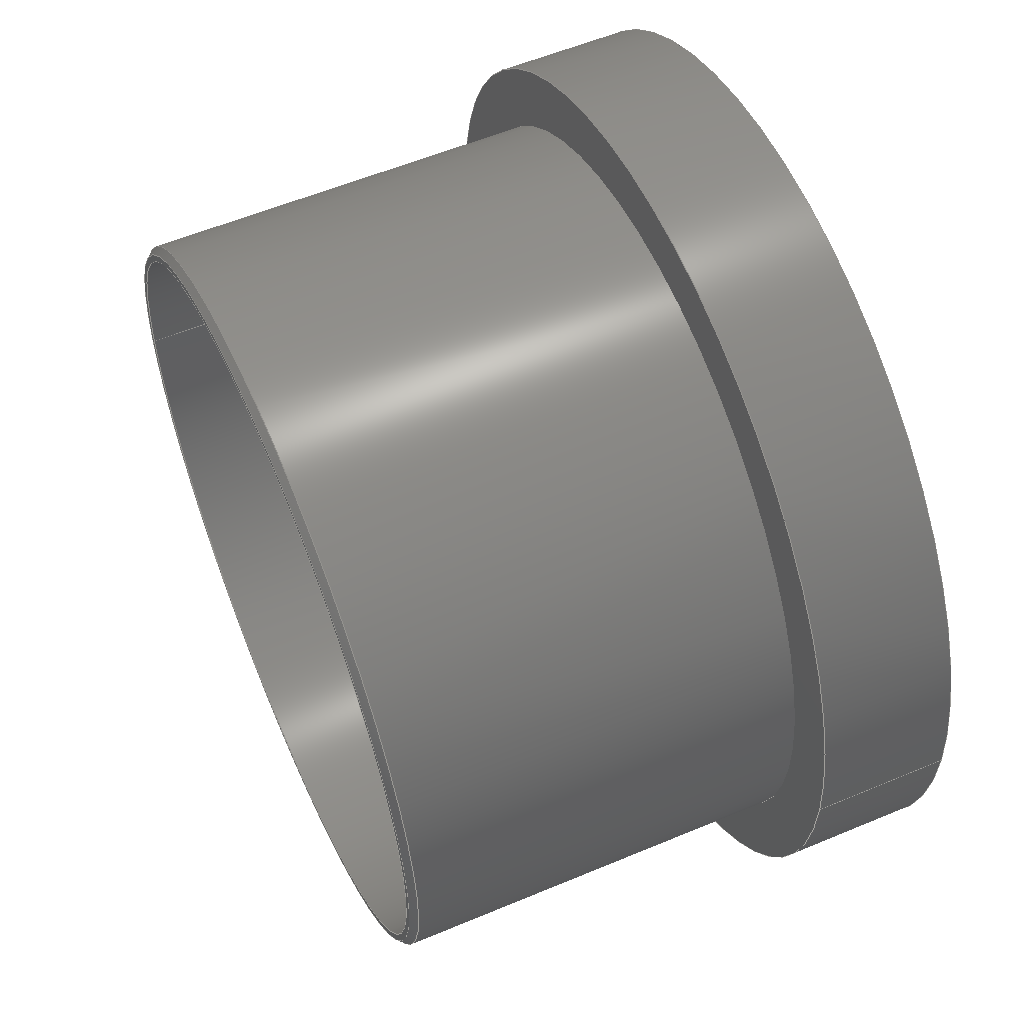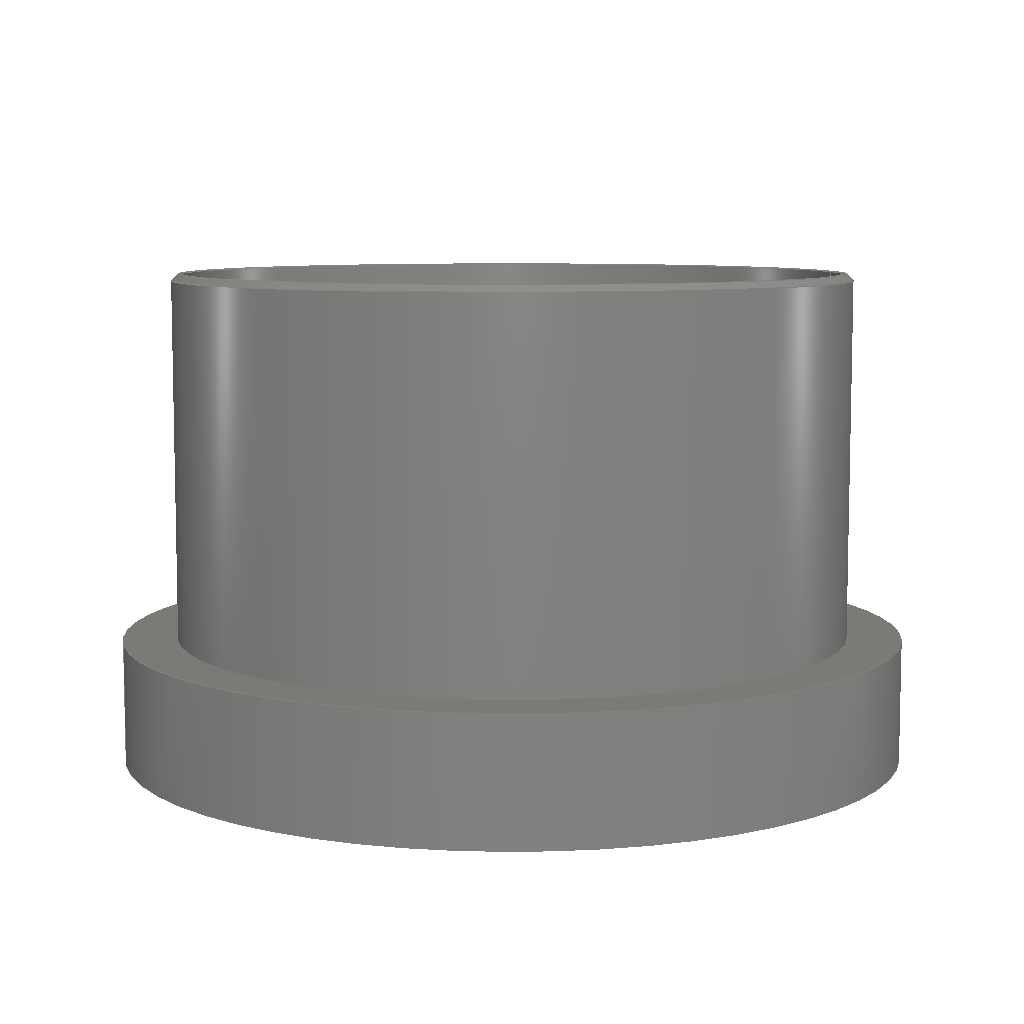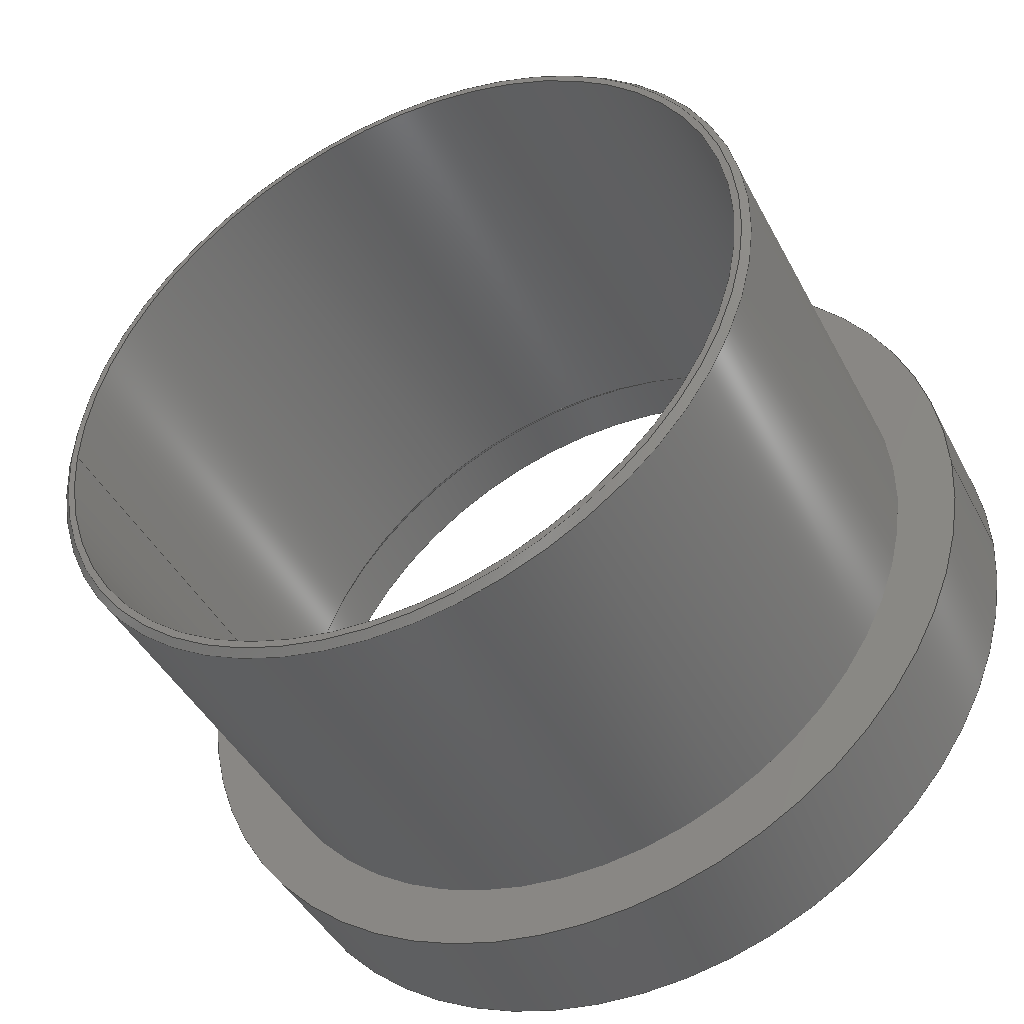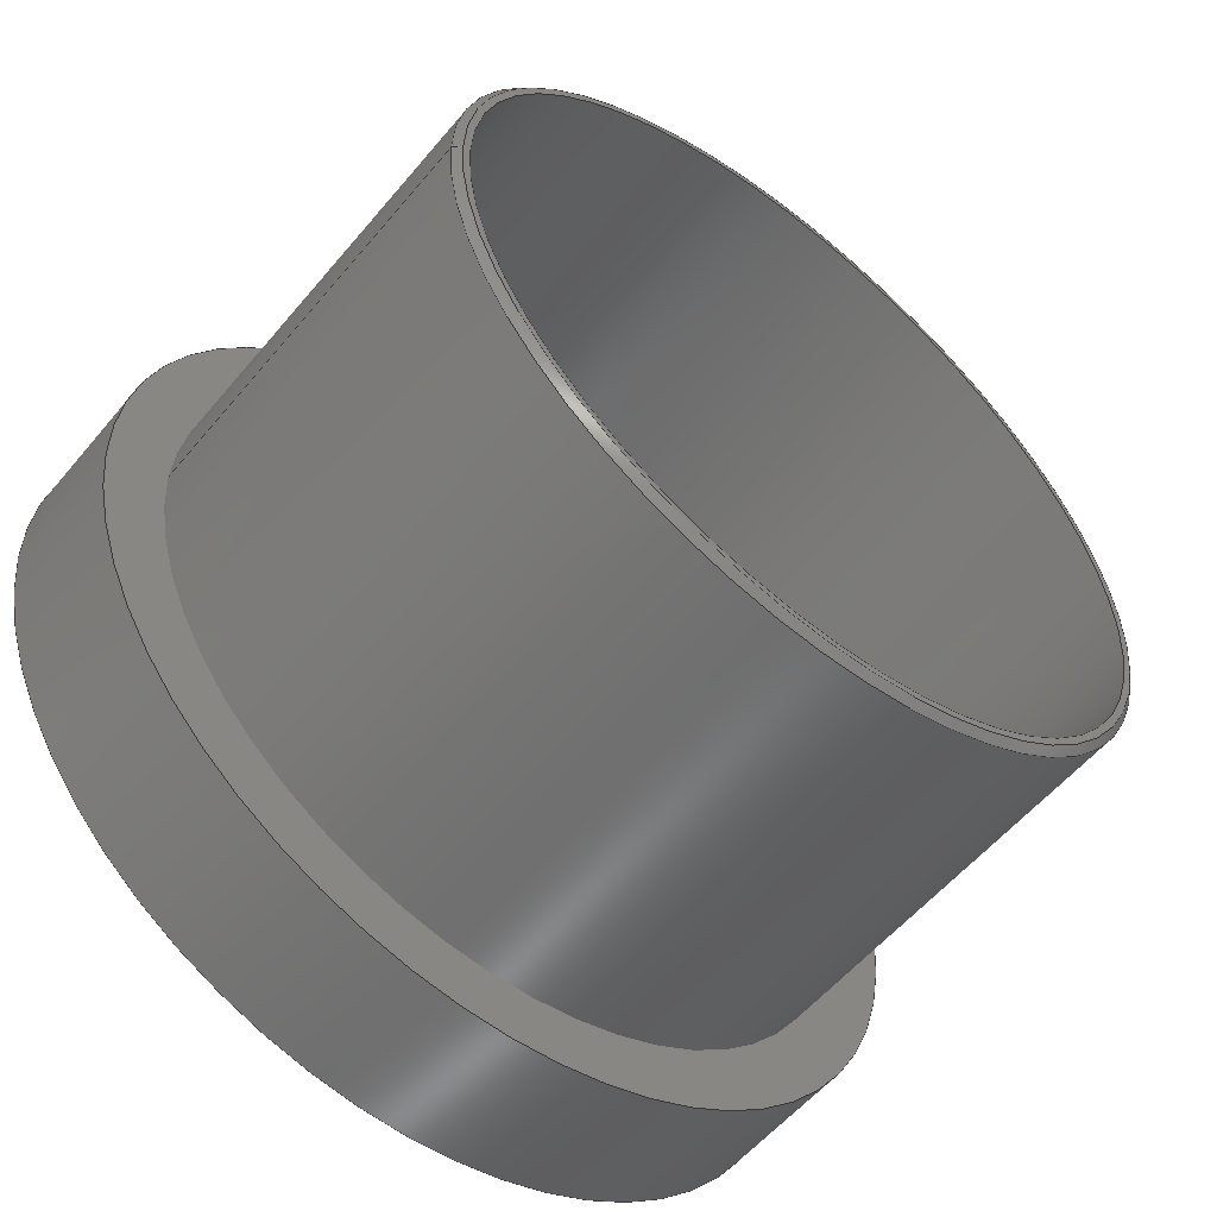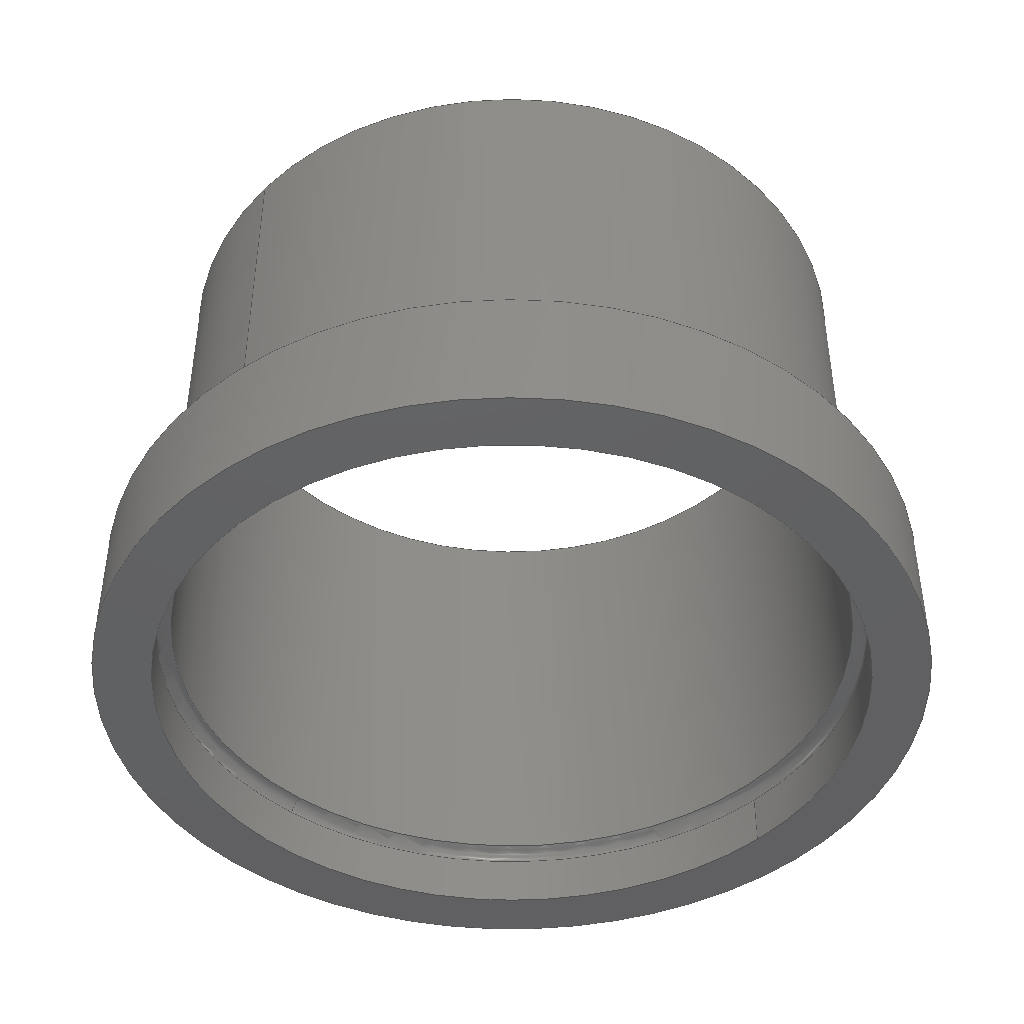
<metadata>
{"format":"step","ext":"step","renderer":"f3d","projection":"perspective","resolution":1024,"background":"white","views":[{"elev":56.6,"azim":-113.7,"up":"+Z"},{"elev":7.7,"azim":-6.6,"up":"+Y"},{"elev":-43.9,"azim":-153.8,"up":"+Z"},{"elev":-56.5,"azim":140.7,"up":"+Z"},{"elev":-43.3,"azim":137.6,"up":"+Y"}]}
</metadata>
<code>
ISO-10303-21;
DATA;
#1=MECHANICAL_DESIGN_GEOMETRIC_PRESENTATION_REPRESENTATION('',(#4),#257);
#2=SHAPE_REPRESENTATION_RELATIONSHIP('SRR','None',#264,#3);
#3=ADVANCED_BREP_SHAPE_REPRESENTATION('',(#5),#256);
#4=STYLED_ITEM('',(#273),#5);
#5=MANIFOLD_SOLID_BREP('Body1',#132);
#6=TOROIDAL_SURFACE('',#153,27,1);
#7=FACE_BOUND('',#29,.T.);
#8=FACE_BOUND('',#35,.T.);
#9=FACE_BOUND('',#37,.T.);
#10=PLANE('',#151);
#11=PLANE('',#165);
#12=PLANE('',#166);
#13=CYLINDRICAL_SURFACE('',#149,28);
#14=CYLINDRICAL_SURFACE('',#159,28);
#15=CYLINDRICAL_SURFACE('',#161,27);
#16=CYLINDRICAL_SURFACE('',#162,32.5);
#17=FACE_OUTER_BOUND('',#26,.T.);
#18=FACE_OUTER_BOUND('',#27,.T.);
#19=FACE_OUTER_BOUND('',#28,.T.);
#20=FACE_OUTER_BOUND('',#30,.T.);
#21=FACE_OUTER_BOUND('',#31,.T.);
#22=FACE_OUTER_BOUND('',#32,.T.);
#23=FACE_OUTER_BOUND('',#33,.T.);
#24=FACE_OUTER_BOUND('',#34,.T.);
#25=FACE_OUTER_BOUND('',#36,.T.);
#26=EDGE_LOOP('',(#88,#89,#90,#91));
#27=EDGE_LOOP('',(#92,#93,#94,#95));
#28=EDGE_LOOP('',(#96));
#29=EDGE_LOOP('',(#97));
#30=EDGE_LOOP('',(#98,#99,#100,#101,#102,#103));
#31=EDGE_LOOP('',(#104,#105,#106,#107,#108));
#32=EDGE_LOOP('',(#109,#110,#111,#112,#113));
#33=EDGE_LOOP('',(#114,#115,#116,#117));
#34=EDGE_LOOP('',(#118));
#35=EDGE_LOOP('',(#119));
#36=EDGE_LOOP('',(#120));
#37=EDGE_LOOP('',(#121));
#38=LINE('',#221,#43);
#39=LINE('',#225,#44);
#40=LINE('',#242,#45);
#41=LINE('',#245,#46);
#42=LINE('',#250,#47);
#43=VECTOR('',#173,27.75);
#44=VECTOR('',#178,28);
#45=VECTOR('',#199,28);
#46=VECTOR('',#204,27);
#47=VECTOR('',#209,32.5);
#48=CIRCLE('',#147,27.5);
#49=CIRCLE('',#148,28);
#50=CIRCLE('',#150,28);
#51=CIRCLE('',#152,27);
#52=CIRCLE('',#154,28);
#53=CIRCLE('',#155,1);
#54=CIRCLE('',#156,27);
#55=CIRCLE('',#157,27);
#56=CIRCLE('',#158,28);
#57=CIRCLE('',#160,28);
#58=CIRCLE('',#163,32.5);
#59=CIRCLE('',#164,32.5);
#60=VERTEX_POINT('',#218);
#61=VERTEX_POINT('',#220);
#62=VERTEX_POINT('',#224);
#63=VERTEX_POINT('',#228);
#64=VERTEX_POINT('',#231);
#65=VERTEX_POINT('',#232);
#66=VERTEX_POINT('',#234);
#67=VERTEX_POINT('',#236);
#68=VERTEX_POINT('',#241);
#69=VERTEX_POINT('',#247);
#70=VERTEX_POINT('',#249);
#71=EDGE_CURVE('',#60,#60,#48,.T.);
#72=EDGE_CURVE('',#60,#61,#38,.T.);
#73=EDGE_CURVE('',#61,#61,#49,.T.);
#74=EDGE_CURVE('',#61,#62,#39,.T.);
#75=EDGE_CURVE('',#62,#62,#50,.T.);
#76=EDGE_CURVE('',#63,#63,#51,.T.);
#77=EDGE_CURVE('',#64,#65,#52,.T.);
#78=EDGE_CURVE('',#65,#66,#53,.T.);
#79=EDGE_CURVE('',#66,#67,#54,.T.);
#80=EDGE_CURVE('',#67,#66,#55,.T.);
#81=EDGE_CURVE('',#65,#64,#56,.T.);
#82=EDGE_CURVE('',#64,#68,#40,.T.);
#83=EDGE_CURVE('',#68,#68,#57,.T.);
#84=EDGE_CURVE('',#63,#67,#41,.T.);
#85=EDGE_CURVE('',#69,#69,#58,.T.);
#86=EDGE_CURVE('',#69,#70,#42,.T.);
#87=EDGE_CURVE('',#70,#70,#59,.T.);
#88=ORIENTED_EDGE('',*,*,#71,.T.);
#89=ORIENTED_EDGE('',*,*,#72,.T.);
#90=ORIENTED_EDGE('',*,*,#73,.T.);
#91=ORIENTED_EDGE('',*,*,#72,.F.);
#92=ORIENTED_EDGE('',*,*,#73,.F.);
#93=ORIENTED_EDGE('',*,*,#74,.T.);
#94=ORIENTED_EDGE('',*,*,#75,.T.);
#95=ORIENTED_EDGE('',*,*,#74,.F.);
#96=ORIENTED_EDGE('',*,*,#71,.F.);
#97=ORIENTED_EDGE('',*,*,#76,.T.);
#98=ORIENTED_EDGE('',*,*,#77,.T.);
#99=ORIENTED_EDGE('',*,*,#78,.T.);
#100=ORIENTED_EDGE('',*,*,#79,.T.);
#101=ORIENTED_EDGE('',*,*,#80,.T.);
#102=ORIENTED_EDGE('',*,*,#78,.F.);
#103=ORIENTED_EDGE('',*,*,#81,.T.);
#104=ORIENTED_EDGE('',*,*,#77,.F.);
#105=ORIENTED_EDGE('',*,*,#82,.T.);
#106=ORIENTED_EDGE('',*,*,#83,.F.);
#107=ORIENTED_EDGE('',*,*,#82,.F.);
#108=ORIENTED_EDGE('',*,*,#81,.F.);
#109=ORIENTED_EDGE('',*,*,#76,.F.);
#110=ORIENTED_EDGE('',*,*,#84,.T.);
#111=ORIENTED_EDGE('',*,*,#79,.F.);
#112=ORIENTED_EDGE('',*,*,#80,.F.);
#113=ORIENTED_EDGE('',*,*,#84,.F.);
#114=ORIENTED_EDGE('',*,*,#85,.F.);
#115=ORIENTED_EDGE('',*,*,#86,.T.);
#116=ORIENTED_EDGE('',*,*,#87,.T.);
#117=ORIENTED_EDGE('',*,*,#86,.F.);
#118=ORIENTED_EDGE('',*,*,#85,.T.);
#119=ORIENTED_EDGE('',*,*,#75,.F.);
#120=ORIENTED_EDGE('',*,*,#87,.F.);
#121=ORIENTED_EDGE('',*,*,#83,.T.);
#122=CONICAL_SURFACE('',#146,27.75,0.7854);
#123=ADVANCED_FACE('',(#17),#122,.T.);
#124=ADVANCED_FACE('',(#18),#13,.T.);
#125=ADVANCED_FACE('',(#19,#7),#10,.T.);
#126=ADVANCED_FACE('',(#20),#6,.F.);
#127=ADVANCED_FACE('',(#21),#14,.F.);
#128=ADVANCED_FACE('',(#22),#15,.F.);
#129=ADVANCED_FACE('',(#23),#16,.T.);
#130=ADVANCED_FACE('',(#24,#8),#11,.T.);
#131=ADVANCED_FACE('',(#25,#9),#12,.F.);
#132=CLOSED_SHELL('',(#123,#124,#125,#126,#127,#128,#129,#130,#131));
#133=DERIVED_UNIT_ELEMENT(#135,1);
#134=DERIVED_UNIT_ELEMENT(#259,-3);
#135=(
MASS_UNIT()
NAMED_UNIT(*)
SI_UNIT(.KILO.,.GRAM.)
);
#136=DERIVED_UNIT((#133,#134));
#137=MEASURE_REPRESENTATION_ITEM('density measure',
POSITIVE_RATIO_MEASURE(7850),#136);
#138=PROPERTY_DEFINITION_REPRESENTATION(#143,#140);
#139=PROPERTY_DEFINITION_REPRESENTATION(#144,#141);
#140=REPRESENTATION('material name',(#142),#256);
#141=REPRESENTATION('density',(#137),#256);
#142=DESCRIPTIVE_REPRESENTATION_ITEM('Steel','Steel');
#143=PROPERTY_DEFINITION('material property','material name',#266);
#144=PROPERTY_DEFINITION('material property','density of part',#266);
#145=AXIS2_PLACEMENT_3D('',#216,#167,#168);
#146=AXIS2_PLACEMENT_3D('',#217,#169,#170);
#147=AXIS2_PLACEMENT_3D('',#219,#171,#172);
#148=AXIS2_PLACEMENT_3D('',#222,#174,#175);
#149=AXIS2_PLACEMENT_3D('',#223,#176,#177);
#150=AXIS2_PLACEMENT_3D('',#226,#179,#180);
#151=AXIS2_PLACEMENT_3D('',#227,#181,#182);
#152=AXIS2_PLACEMENT_3D('',#229,#183,#184);
#153=AXIS2_PLACEMENT_3D('',#230,#185,#186);
#154=AXIS2_PLACEMENT_3D('',#233,#187,#188);
#155=AXIS2_PLACEMENT_3D('',#235,#189,#190);
#156=AXIS2_PLACEMENT_3D('',#237,#191,#192);
#157=AXIS2_PLACEMENT_3D('',#238,#193,#194);
#158=AXIS2_PLACEMENT_3D('',#239,#195,#196);
#159=AXIS2_PLACEMENT_3D('',#240,#197,#198);
#160=AXIS2_PLACEMENT_3D('',#243,#200,#201);
#161=AXIS2_PLACEMENT_3D('',#244,#202,#203);
#162=AXIS2_PLACEMENT_3D('',#246,#205,#206);
#163=AXIS2_PLACEMENT_3D('',#248,#207,#208);
#164=AXIS2_PLACEMENT_3D('',#251,#210,#211);
#165=AXIS2_PLACEMENT_3D('',#252,#212,#213);
#166=AXIS2_PLACEMENT_3D('',#253,#214,#215);
#167=DIRECTION('axis',(0,0,1));
#168=DIRECTION('refdir',(1,0,0));
#169=DIRECTION('center_axis',(0,-1,0));
#170=DIRECTION('ref_axis',(-1,0,0));
#171=DIRECTION('center_axis',(0,-1,0));
#172=DIRECTION('ref_axis',(-1,0,0));
#173=DIRECTION('',(0.7071,-0.7071,-8.66e-17));
#174=DIRECTION('center_axis',(0,1,0));
#175=DIRECTION('ref_axis',(-1,0,0));
#176=DIRECTION('center_axis',(0,1,0));
#177=DIRECTION('ref_axis',(-1,0,0));
#178=DIRECTION('',(0,-1,0));
#179=DIRECTION('center_axis',(0,1,0));
#180=DIRECTION('ref_axis',(-1,0,0));
#181=DIRECTION('center_axis',(0,1,0));
#182=DIRECTION('ref_axis',(-1,0,0));
#183=DIRECTION('center_axis',(0,-1,0));
#184=DIRECTION('ref_axis',(-1,0,0));
#185=DIRECTION('center_axis',(0,-1,0));
#186=DIRECTION('ref_axis',(0,0,-1));
#187=DIRECTION('center_axis',(0,-1,0));
#188=DIRECTION('ref_axis',(-1,0,0));
#189=DIRECTION('center_axis',(-1,0,-1.225e-16));
#190=DIRECTION('ref_axis',(-1.225e-16,0,1));
#191=DIRECTION('center_axis',(0,1,0));
#192=DIRECTION('ref_axis',(-1,0,0));
#193=DIRECTION('center_axis',(0,1,0));
#194=DIRECTION('ref_axis',(-1,0,0));
#195=DIRECTION('center_axis',(0,-1,0));
#196=DIRECTION('ref_axis',(-1,0,0));
#197=DIRECTION('center_axis',(0,1,0));
#198=DIRECTION('ref_axis',(1,0,0));
#199=DIRECTION('',(0,-1,0));
#200=DIRECTION('center_axis',(0,1,0));
#201=DIRECTION('ref_axis',(1,0,0));
#202=DIRECTION('center_axis',(0,1,0));
#203=DIRECTION('ref_axis',(-1,0,0));
#204=DIRECTION('',(0,-1,0));
#205=DIRECTION('center_axis',(0,1,0));
#206=DIRECTION('ref_axis',(1,0,0));
#207=DIRECTION('center_axis',(0,1,0));
#208=DIRECTION('ref_axis',(1,0,0));
#209=DIRECTION('',(0,-1,0));
#210=DIRECTION('center_axis',(0,1,0));
#211=DIRECTION('ref_axis',(1,0,0));
#212=DIRECTION('center_axis',(0,1,0));
#213=DIRECTION('ref_axis',(1,0,0));
#214=DIRECTION('center_axis',(0,1,0));
#215=DIRECTION('ref_axis',(1,0,0));
#216=CARTESIAN_POINT('',(0,0,0));
#217=CARTESIAN_POINT('Origin',(0,39.75,0));
#218=CARTESIAN_POINT('',(27.5,40,3.368e-15));
#219=CARTESIAN_POINT('Origin',(0,40,0));
#220=CARTESIAN_POINT('',(28,39.5,-3.429e-15));
#221=CARTESIAN_POINT('',(27.75,39.75,-3.398e-15));
#222=CARTESIAN_POINT('Origin',(0,39.5,0));
#223=CARTESIAN_POINT('Origin',(0,10,0));
#224=CARTESIAN_POINT('',(28,10,-3.429e-15));
#225=CARTESIAN_POINT('',(28,10,-3.429e-15));
#226=CARTESIAN_POINT('Origin',(0,10,0));
#227=CARTESIAN_POINT('Origin',(0,40,0));
#228=CARTESIAN_POINT('',(27,40,-3.307e-15));
#229=CARTESIAN_POINT('Origin',(0,40,0));
#230=CARTESIAN_POINT('Origin',(0,4,0));
#231=CARTESIAN_POINT('',(-28,4,3.429e-15));
#232=CARTESIAN_POINT('',(-3.429e-15,4,28));
#233=CARTESIAN_POINT('Origin',(0,4,0));
#234=CARTESIAN_POINT('',(-3.307e-15,5,27));
#235=CARTESIAN_POINT('Origin',(-3.307e-15,4,27));
#236=CARTESIAN_POINT('',(27,5,-3.307e-15));
#237=CARTESIAN_POINT('Origin',(0,5,0));
#238=CARTESIAN_POINT('Origin',(0,5,0));
#239=CARTESIAN_POINT('Origin',(0,4,0));
#240=CARTESIAN_POINT('Origin',(0,0,0));
#241=CARTESIAN_POINT('',(-28,0,-3.429e-15));
#242=CARTESIAN_POINT('',(-28,0,3.429e-15));
#243=CARTESIAN_POINT('Origin',(0,0,0));
#244=CARTESIAN_POINT('Origin',(0,10,0));
#245=CARTESIAN_POINT('',(27,10,-3.307e-15));
#246=CARTESIAN_POINT('Origin',(0,0,0));
#247=CARTESIAN_POINT('',(-32.5,10,3.98e-15));
#248=CARTESIAN_POINT('Origin',(0,10,0));
#249=CARTESIAN_POINT('',(-32.5,0,3.98e-15));
#250=CARTESIAN_POINT('',(-32.5,0,3.98e-15));
#251=CARTESIAN_POINT('Origin',(0,0,0));
#252=CARTESIAN_POINT('Origin',(0,10,0));
#253=CARTESIAN_POINT('Origin',(0,0,0));
#254=UNCERTAINTY_MEASURE_WITH_UNIT(LENGTH_MEASURE(0.01),#258,
'DISTANCE_ACCURACY_VALUE',
'Maximum model space distance between geometric entities at asserted c
onnectivities');
#255=UNCERTAINTY_MEASURE_WITH_UNIT(LENGTH_MEASURE(0.01),#258,
'DISTANCE_ACCURACY_VALUE',
'Maximum model space distance between geometric entities at asserted c
onnectivities');
#256=(
GEOMETRIC_REPRESENTATION_CONTEXT(3)
GLOBAL_UNCERTAINTY_ASSIGNED_CONTEXT((#254))
GLOBAL_UNIT_ASSIGNED_CONTEXT((#258,#260,#261))
REPRESENTATION_CONTEXT('','3D')
);
#257=(
GEOMETRIC_REPRESENTATION_CONTEXT(3)
GLOBAL_UNCERTAINTY_ASSIGNED_CONTEXT((#255))
GLOBAL_UNIT_ASSIGNED_CONTEXT((#258,#260,#261))
REPRESENTATION_CONTEXT('','3D')
);
#258=(
LENGTH_UNIT()
NAMED_UNIT(*)
SI_UNIT(.MILLI.,.METRE.)
);
#259=(
LENGTH_UNIT()
NAMED_UNIT(*)
SI_UNIT($,.METRE.)
);
#260=(
NAMED_UNIT(*)
PLANE_ANGLE_UNIT()
SI_UNIT($,.RADIAN.)
);
#261=(
NAMED_UNIT(*)
SI_UNIT($,.STERADIAN.)
SOLID_ANGLE_UNIT()
);
#262=SHAPE_DEFINITION_REPRESENTATION(#263,#264);
#263=PRODUCT_DEFINITION_SHAPE('',$,#266);
#264=SHAPE_REPRESENTATION('',(#145),#256);
#265=PRODUCT_DEFINITION_CONTEXT('part definition',#270,'design');
#266=PRODUCT_DEFINITION('0.5Offset','0.5Offset v3',#267,#265);
#267=PRODUCT_DEFINITION_FORMATION('',$,#272);
#268=PRODUCT_RELATED_PRODUCT_CATEGORY('0.5Offset v3','0.5Offset v3',(#272));
#269=APPLICATION_PROTOCOL_DEFINITION('international standard',
'automotive_design',2009,#270);
#270=APPLICATION_CONTEXT(
'Core Data for Automotive Mechanical Design Process');
#271=PRODUCT_CONTEXT('part definition',#270,'mechanical');
#272=PRODUCT('0.5Offset','0.5Offset v3',$,(#271));
#273=PRESENTATION_STYLE_ASSIGNMENT((#274));
#274=SURFACE_STYLE_USAGE(.BOTH.,#275);
#275=SURFACE_SIDE_STYLE('',(#276));
#276=SURFACE_STYLE_FILL_AREA(#277);
#277=FILL_AREA_STYLE('Steel - Satin',(#278));
#278=FILL_AREA_STYLE_COLOUR('Steel - Satin',#279);
#279=COLOUR_RGB('Steel - Satin',0.6275,0.6275,0.6275);
ENDSEC;
END-ISO-10303-21;

</code>
